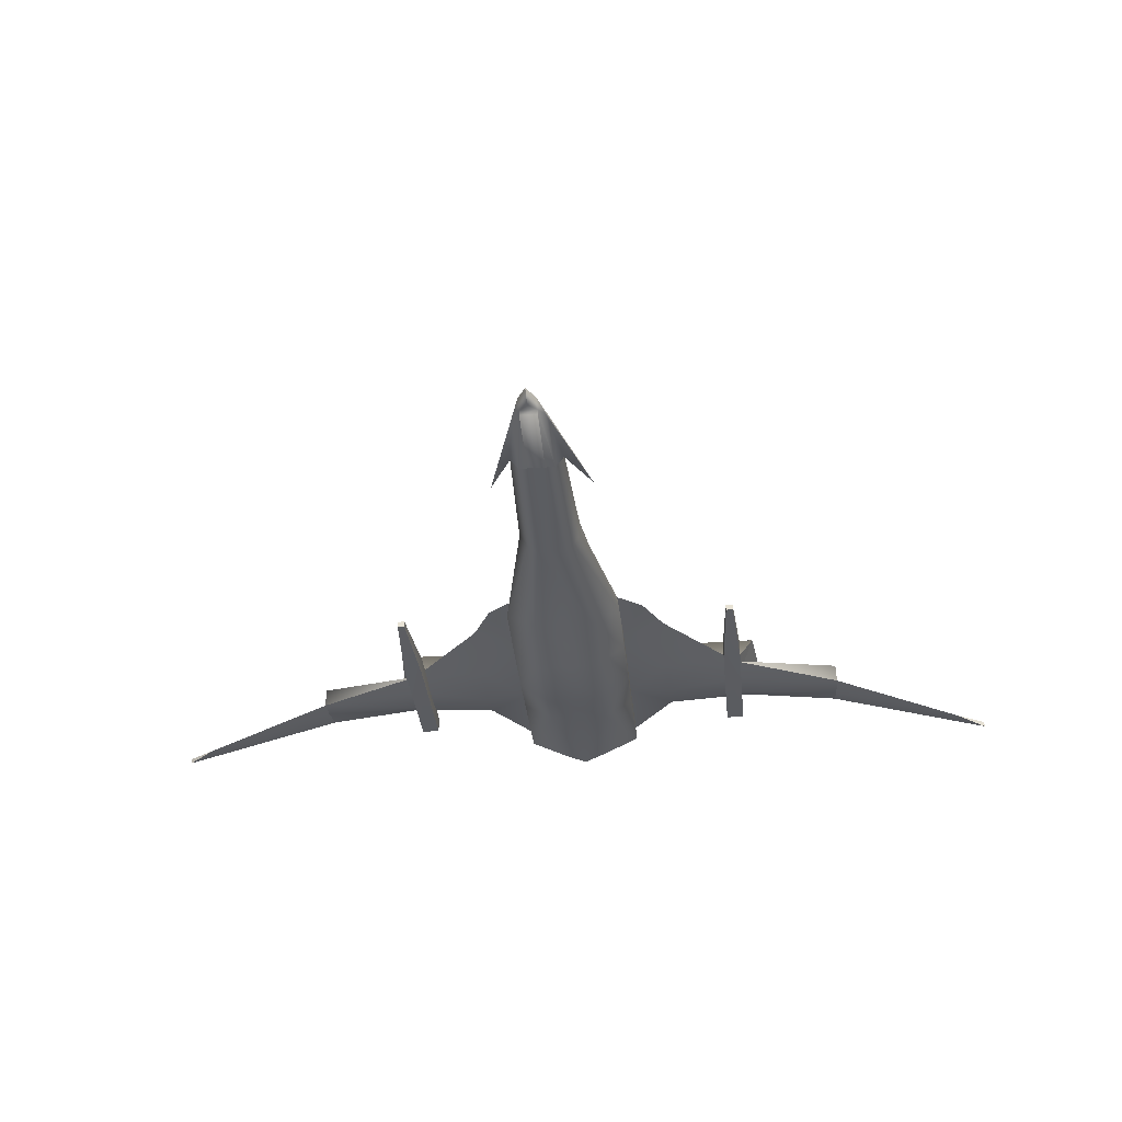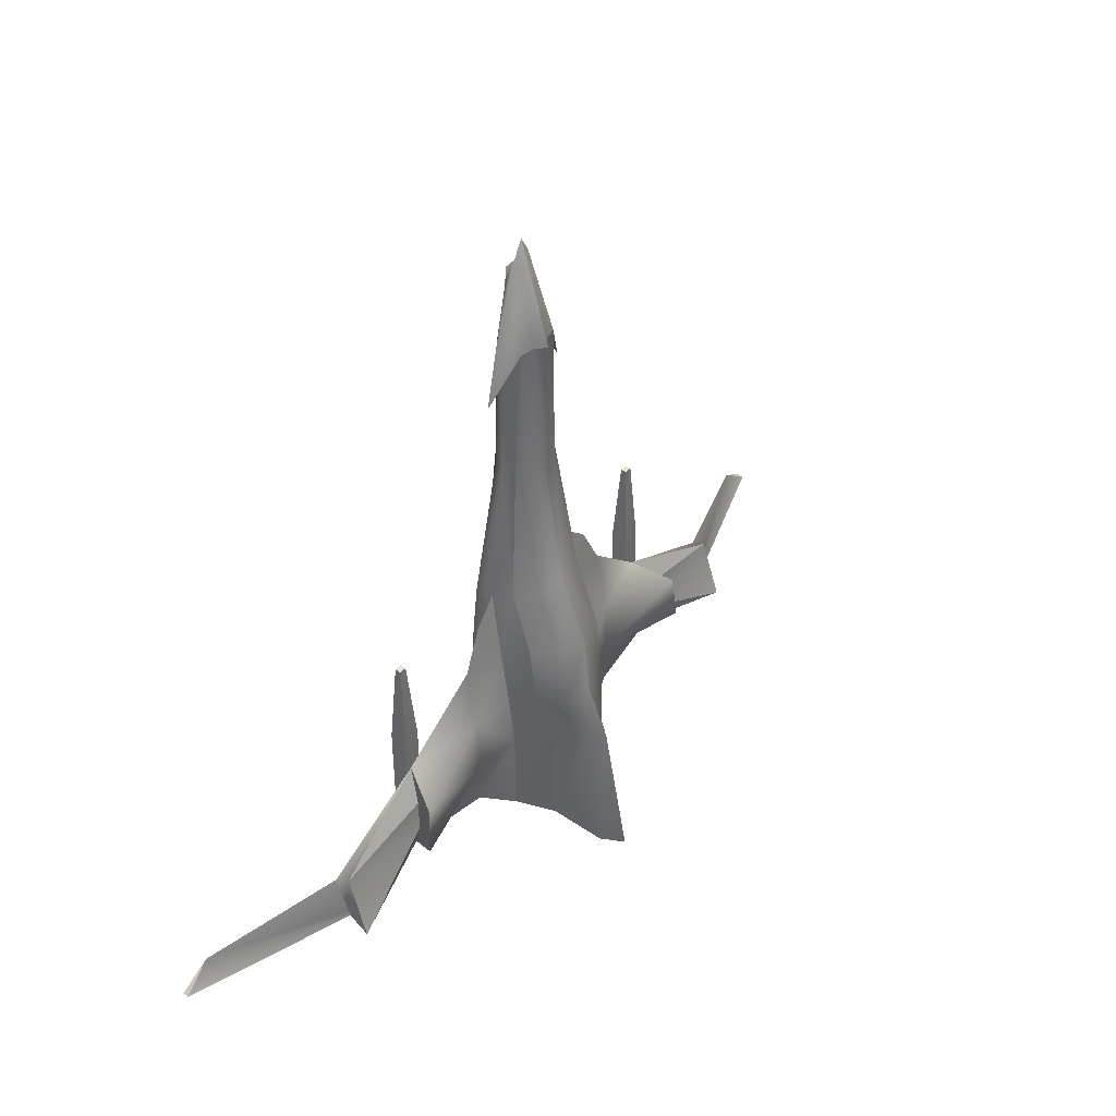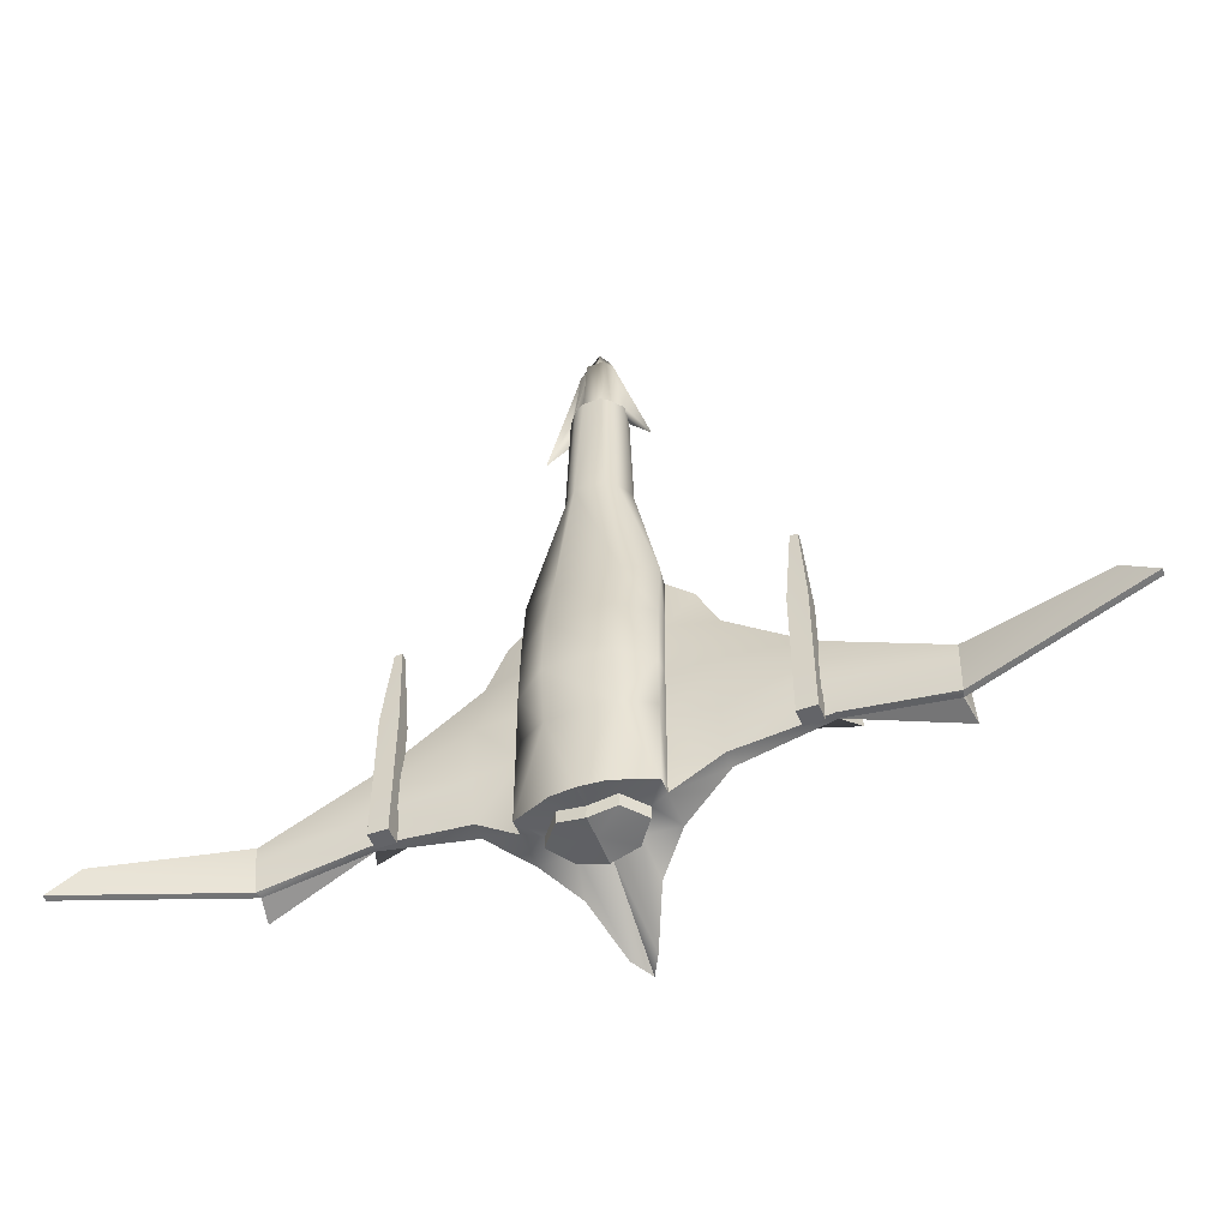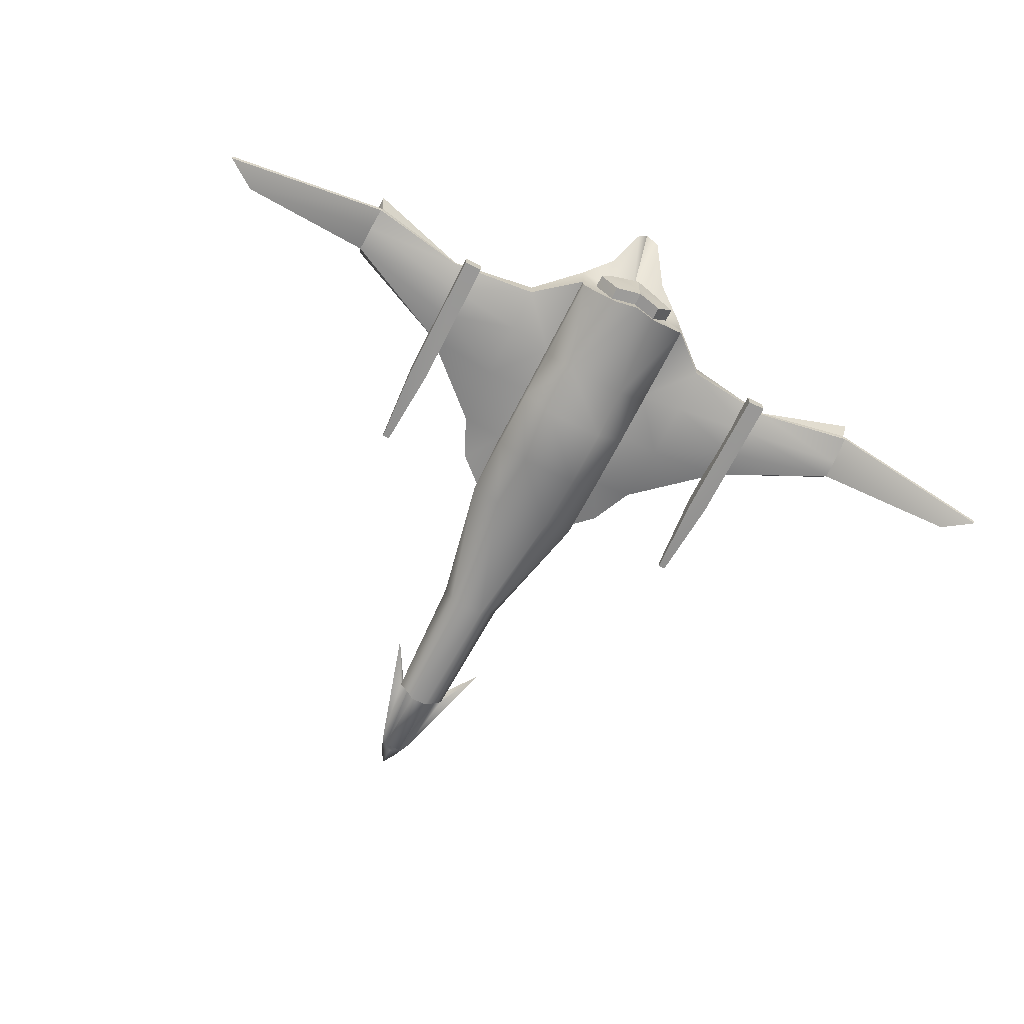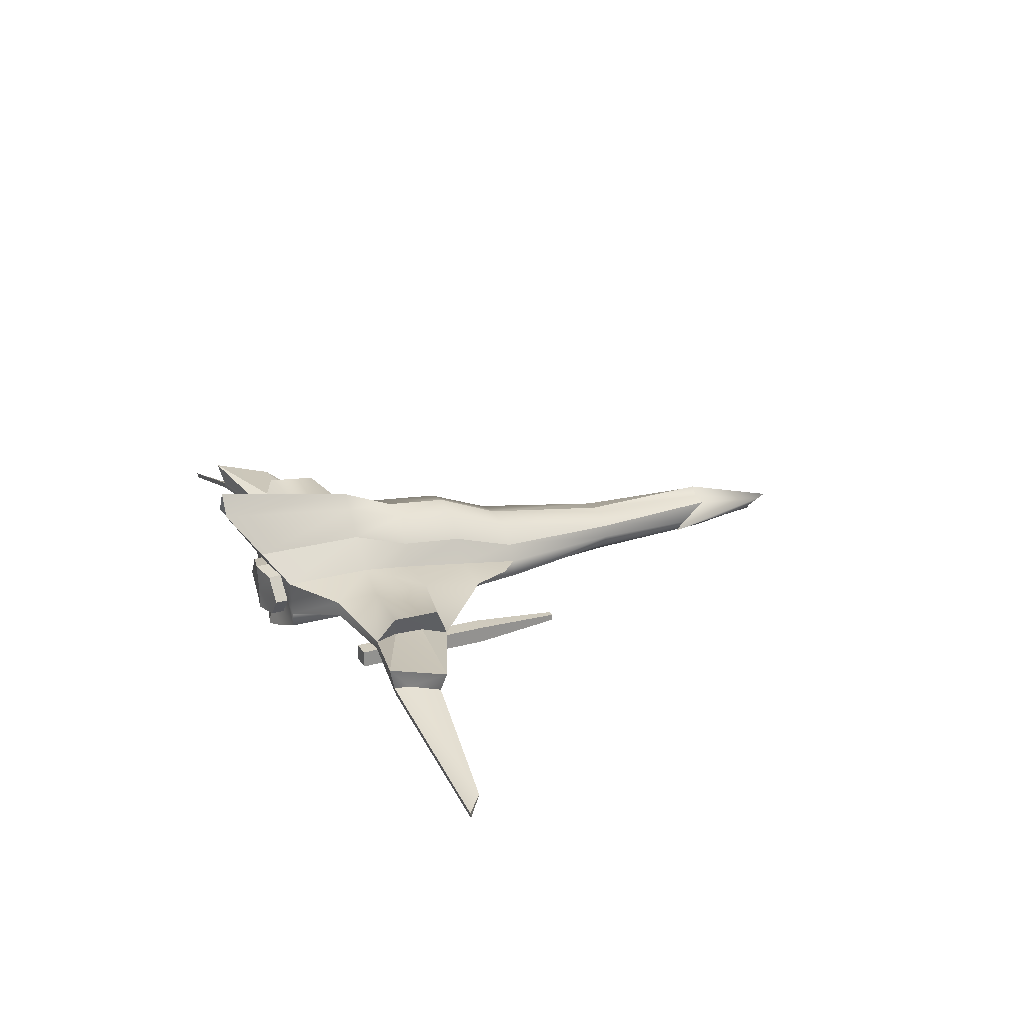
<metadata>
{"format":"obj","ext":"obj","renderer":"f3d","projection":"perspective","resolution":1024,"background":"white","views":[{"elev":-33.9,"azim":5.5,"up":"+Y"},{"elev":42.5,"azim":126.9,"up":"+Z"},{"elev":-51.3,"azim":21.2,"up":"+Z"},{"elev":-68.8,"azim":153.2,"up":"+Y"},{"elev":23.8,"azim":-114.7,"up":"+Y"}]}
</metadata>
<code>
g default
v -0 0.5549 4.999
v -0 0.08354 6.707
v -0 0.002555 6.391
v 0.1436 0.4078 4.999
v 0.1436 0.08354 6.465
v 0.1436 0.002555 6.262
v 0.1436 -0.07843 6.245
v 0.1419 -0.2072 5.038
v 0.3852 0.3567 4.999
v 0.8432 0.08354 4.162
v 0.2631 0.002555 6.128
v 0.2925 -0.1594 4.96
v 0.484 0.296 2.772
v 0.5282 0.08599 2.772
v 0.3879 -0.1466 2.772
v 0.7668 0.4306 0.5701
v 0.956 0.17 0.5701
v 0.9944 -0.1088 0.5701
v 0.7747 0.7634 -0.4979
v 0.9944 0.3449 -0.4979
v 0.9944 0.04846 -0.4979
v 0.9944 -0.2065 -0.4979
v 0.7747 0.8648 -1.545
v 0.9944 0.4971 -1.545
v 0.9944 0.006952 -1.545
v 0.9944 -0.248 -1.545
v 0.5228 1.06 -2.413
v 0.9944 0.5966 -2.413
v 0.9944 0.006952 -2.413
v 0.9944 -0.2368 -2.413
v 0.5228 1.06 -4.227
v 0.9944 0.5966 -3.875
v 0.9944 0.006952 -3.854
v 0.9944 -0.2368 -3.854
v 0.1958 1.766 -4.749
v 0.4384 0.5441 -3.875
v 0.7172 0.1498 -3.854
v 0.4227 -0.2064 -3.854
v 0.4004 -0.4998 -3.897
v -0 2.145 -4.749
v -0 0.5966 -3.971
v -0 -0.2368 -3.951
v -0 -0.6146 -3.994
v -0 1.716 -2.413
v -0 1.357 -1.545
v -0 1.256 -0.4979
v -0 0.8185 0.5701
v -0 0.4943 2.772
v 0.4972 -0.4998 -2.413
v 0.4972 -0.6482 -1.545
v 0.4972 -0.5651 -0.4979
v 0.4972 -0.3268 0.5701
v 0.229 -0.2836 2.772
v 0.1958 1.488 -2.413
v 0.4449 1.271 -1.545
v 0.4449 1.17 -0.4979
v 0.4972 0.7331 0.5701
v 0.229 0.4944 2.772
v 1.38 0.2107 0.1997
v 1.717 0.2441 -0.4881
v 1.724 0.006952 -1.545
v 1.724 0.4343 -1.545
v 1.724 0.006952 -2.51
v 1.724 0.4673 -2.51
v 1.724 0.1749 -3.215
v 1.724 0.4286 -3.236
v 2.974 0.08016 -1.659
v 2.981 0.006952 -2.161
v 3.31 0.7062 -1.976
v 3.068 0.006952 -2.669
v 3.397 0.7597 -2.793
v 3.191 0.1749 -3.062
v 3.191 0.2984 -3.05
v 4.856 0.08703 -2.563
v 7.048 -0.6355 -2.834
v 7.55 -0.6844 -3.196
v 7.55 -0.5895 -3.208
v 4.847 0.08125 -2.984
v 4.823 0.2568 -3.22
v 4.821 0.1549 -3.349
v 4.794 0.2638 -3.36
v 0.434 0.02685 4.971
v 0.4381 0.5336 -4.09
v 0.7171 0.1445 -4.07
v -0 0.1256 -4.166
v -0 0.5861 -4.187
v 0.4227 -0.2064 -4.07
v -0 -0.2368 -4.167
v 4.838 0.3371 -2.439
v 4.865 0.6551 -3.463
v 3.124 0.3249 -2.187
v 3.181 0.3745 -2.701
v 2.77 -0.1939 -3.26
v 3.07 -0.1939 -3.26
v 2.77 -0.1939 -1.016
v 3.07 -0.1939 -1.016
v 2.77 0.07925 -1.016
v 3.07 0.07925 -1.016
v 2.77 0.07925 -3.26
v 3.07 0.07925 -3.26
v 2.86 -0.1075 0.4095
v 2.979 -0.1075 0.4095
v 2.979 -0.007102 0.4095
v 2.86 -0.007102 0.4095
v -0.1436 0.08354 6.465
v -0.1436 0.002555 6.262
v -0.7668 0.4306 0.5701
v -0.7747 0.7634 -0.4979
v -0.9944 0.3449 -0.4979
v -0.956 0.17 0.5701
v -0.9944 0.04846 -0.4979
v -0.9944 -0.2065 -0.4979
v -0.9944 -0.1088 0.5701
v -0.4972 -0.5651 -0.4979
v -0.4972 -0.3268 0.5701
v -0.7747 0.8648 -1.545
v -0.9944 0.4971 -1.545
v -0.9944 0.006952 -1.545
v -0.9944 -0.248 -1.545
v -0.4972 -0.6482 -1.545
v -0.5228 1.06 -2.413
v -0.9944 0.5966 -2.413
v -0.9944 0.006952 -2.413
v -0.9944 -0.2368 -2.413
v -0.4972 -0.4998 -2.413
v -0.5228 1.06 -4.227
v -0.9944 0.5966 -3.875
v -0.9944 0.006952 -3.854
v -0.9944 -0.2368 -3.854
v -0.4004 -0.4998 -3.897
v -0.1958 1.766 -4.749
v -0.4384 0.5441 -3.875
v -0.7172 0.1498 -3.854
v -0.4227 -0.2064 -3.854
v -0.4381 0.5336 -4.09
v -0.7171 0.1445 -4.07
v -0.4227 -0.2064 -4.07
v -0.1958 1.488 -2.413
v -0.4449 1.271 -1.545
v -0.4449 1.17 -0.4979
v -0.4972 0.7331 0.5701
v -1.38 0.2107 0.1997
v -1.717 0.2441 -0.4881
v -1.724 0.006952 -1.545
v -1.724 0.4343 -1.545
v -1.724 0.006952 -2.51
v -1.724 0.4673 -2.51
v -1.724 0.1749 -3.215
v -1.724 0.4286 -3.236
v -2.981 0.006952 -2.161
v -3.068 0.006952 -2.669
v -3.191 0.1749 -3.062
v -4.821 0.1549 -3.349
v -4.847 0.08125 -2.875
v -0.229 -0.2836 2.772
v -0.1436 0.4078 4.999
v -0.1436 -0.07843 6.245
v -0.3852 0.3567 4.999
v -0.8432 0.08354 4.162
v -0.434 0.02685 4.971
v -0.5282 0.08599 2.772
v -0.484 0.296 2.772
v -0.229 0.4944 2.772
v -0.1419 -0.2072 5.038
v -0.2631 0.002555 6.128
v -0.2925 -0.1594 4.96
v -0.3879 -0.1466 2.772
v -2.974 0.08016 -1.659
v -3.31 0.7062 -1.976
v -3.397 0.7597 -2.793
v -4.856 0.08703 -2.563
v -4.838 0.3371 -2.439
v -3.124 0.3249 -2.187
v -7.048 -0.6355 -2.834
v -7.55 -0.5895 -3.208
v -7.55 -0.6844 -3.196
v -3.191 0.2984 -3.05
v -4.865 0.6551 -3.463
v -4.823 0.2568 -3.111
v -4.794 0.2638 -3.36
v -3.181 0.3745 -2.701
v -2.77 -0.1939 -3.26
v -3.07 -0.1939 -3.26
v -3.07 -0.1939 -1.016
v -2.77 -0.1939 -1.016
v -2.86 -0.1075 0.4095
v -2.979 -0.1075 0.4095
v -2.979 -0.007102 0.4095
v -2.86 -0.007102 0.4095
v -2.77 0.07925 -1.016
v -3.07 0.07925 -1.016
v -3.07 0.07925 -3.26
v -2.77 0.07925 -3.26
g polySurface1
f 19 20 16
f 16 20 17
f 17 21 18
f 18 21 22
f 51 52 22
f 22 52 18
f 23 24 19
f 19 24 20
f 21 25 22
f 22 25 26
f 50 51 26
f 26 51 22
f 27 28 23
f 23 28 24
f 29 30 25
f 25 30 26
f 30 49 26
f 26 49 50
f 31 32 27
f 27 32 28
f 29 33 30
f 30 33 34
f 39 49 34
f 34 49 30
f 35 36 31
f 31 36 32
f 36 37 32
f 32 37 33
f 33 37 34
f 34 37 38
f 34 38 39
f 40 41 35
f 35 41 36
f 86 85 83
f 83 85 84
f 84 85 87
f 87 85 88
f 38 42 39
f 39 42 43
f 39 43 49
f 49 43 125
f 43 130 125
f 50 49 120
f 120 49 125
f 51 50 114
f 114 50 120
f 52 51 115
f 115 51 114
f 40 35 44
f 44 35 54
f 44 54 45
f 45 54 55
f 45 55 46
f 46 55 56
f 46 56 47
f 47 56 57
f 35 31 54
f 54 31 27
f 54 27 55
f 55 27 23
f 55 23 56
f 56 23 19
f 56 19 57
f 57 19 16
f 17 59 21
f 21 59 60
f 60 59 20
f 20 59 17
f 60 61 21
f 21 61 25
f 24 62 20
f 20 62 60
f 25 61 29
f 29 61 63
f 64 62 28
f 28 62 24
f 63 65 29
f 29 65 33
f 65 66 33
f 33 66 32
f 32 66 28
f 28 66 64
f 70 63 68
f 68 63 61
f 72 65 70
f 70 65 63
f 80 72 78
f 78 72 70
f 53 52 155
f 155 52 115
f 4 5 1
f 1 5 2
f 10 5 9
f 4 9 5
f 82 10 9
f 17 14 16
f 16 14 13
f 57 58 47
f 47 58 48
f 58 4 48
f 48 4 1
f 16 13 57
f 57 13 58
f 13 9 58
f 58 9 4
f 17 18 14
f 14 18 15
f 53 15 52
f 52 15 18
f 9 13 82
f 82 13 14
f 83 84 36
f 36 84 37
f 86 83 41
f 41 83 36
f 37 84 38
f 38 84 87
f 38 87 42
f 42 87 88
f 68 61 67
f 67 61 60
f 69 67 62
f 62 67 60
f 71 69 64
f 64 69 62
f 67 74 68
f 67 89 74
f 78 70 74
f 74 70 68
f 89 67 91
f 67 69 91
f 75 77 76
f 78 75 80
f 80 75 76
f 72 73 65
f 65 73 66
f 66 73 64
f 64 73 71
f 90 79 89
f 89 79 74
f 73 72 81
f 81 72 80
f 81 90 73
f 79 75 74
f 77 75 81
f 81 75 79
f 76 77 80
f 80 77 81
f 74 75 78
f 90 89 92
f 92 89 91
f 69 71 91
f 91 71 92
f 73 90 92
f 71 73 92
f 90 81 79
f 93 94 95
f 95 94 96
f 101 102 104
f 104 102 103
f 97 98 99
f 99 98 100
f 99 100 93
f 93 100 94
f 94 100 96
f 96 100 98
f 99 93 97
f 97 93 95
f 95 96 101
f 101 96 102
f 96 98 102
f 102 98 103
f 98 97 103
f 103 97 104
f 97 95 104
f 104 95 101
f 110 109 107
f 107 109 108
f 110 113 111
f 111 113 112
f 113 115 112
f 112 115 114
f 109 117 108
f 108 117 116
f 111 112 118
f 118 112 119
f 112 114 119
f 119 114 120
f 117 122 116
f 116 122 121
f 119 124 118
f 118 124 123
f 124 119 125
f 125 119 120
f 122 127 121
f 121 127 126
f 123 124 128
f 128 124 129
f 124 125 129
f 129 125 130
f 127 132 126
f 126 132 131
f 128 133 127
f 127 133 132
f 128 129 133
f 133 129 134
f 129 130 134
f 132 41 131
f 131 41 40
f 136 85 135
f 135 85 86
f 136 137 85
f 85 137 88
f 134 130 42
f 42 130 43
f 40 44 131
f 131 44 138
f 44 45 138
f 138 45 139
f 45 46 139
f 139 46 140
f 46 47 140
f 140 47 141
f 131 138 126
f 126 138 121
f 138 139 121
f 121 139 116
f 139 140 116
f 116 140 108
f 140 141 108
f 108 141 107
f 110 111 142
f 142 111 143
f 110 142 109
f 109 142 143
f 118 144 111
f 111 144 143
f 117 109 145
f 145 109 143
f 118 123 144
f 144 123 146
f 117 145 122
f 122 145 147
f 128 148 123
f 123 148 146
f 127 149 128
f 128 149 148
f 127 122 149
f 149 122 147
f 144 146 150
f 150 146 151
f 146 148 151
f 151 148 152
f 153 154 152
f 152 154 151
f 156 1 105
f 105 1 2
f 159 158 105
f 156 105 158
f 162 161 107
f 107 161 110
f 48 163 47
f 47 163 141
f 163 48 156
f 156 48 1
f 163 162 141
f 141 162 107
f 156 158 163
f 163 158 162
f 167 113 161
f 161 113 110
f 113 167 115
f 115 167 155
f 133 136 132
f 132 136 135
f 132 135 41
f 41 135 86
f 133 134 136
f 136 134 137
f 134 42 137
f 137 42 88
f 143 144 168
f 168 144 150
f 143 168 145
f 145 168 169
f 145 169 147
f 147 169 170
f 168 150 171
f 168 171 172
f 150 151 171
f 171 151 154
f 172 173 168
f 168 173 169
f 174 176 175
f 176 174 153
f 153 174 154
f 149 177 148
f 148 177 152
f 170 177 147
f 147 177 149
f 171 179 172
f 172 179 178
f 153 152 180
f 180 152 177
f 180 177 178
f 179 171 174
f 179 174 180
f 180 174 175
f 180 175 153
f 153 175 176
f 171 154 174
f 173 172 181
f 181 172 178
f 169 173 170
f 170 173 181
f 177 181 178
f 170 181 177
f 178 179 180
f 182 185 183
f 183 185 184
f 186 189 187
f 187 189 188
f 190 193 191
f 191 193 192
f 193 182 192
f 192 182 183
f 183 184 192
f 192 184 191
f 193 190 182
f 182 190 185
f 185 186 184
f 184 186 187
f 184 187 191
f 191 187 188
f 191 188 190
f 190 188 189
f 190 189 185
f 185 189 186
f 6 5 11
f 11 5 10
f 12 8 6
f 6 8 7
f 82 11 10
f 164 8 155
f 155 8 53
f 15 53 12
f 12 53 8
f 14 15 82
f 82 15 12
f 6 11 12
f 12 11 82
f 160 158 159
f 159 105 165
f 165 105 106
f 166 106 164
f 164 106 157
f 160 159 165
f 160 165 166
f 166 165 106
f 164 155 166
f 166 155 167
f 166 167 160
f 160 167 161
f 158 160 162
f 162 160 161
f 2 5 3
f 3 5 6
f 2 3 105
f 105 3 106
f 7 157 6
f 157 106 6
f 106 3 6
f 164 157 8
f 8 157 7

</code>
